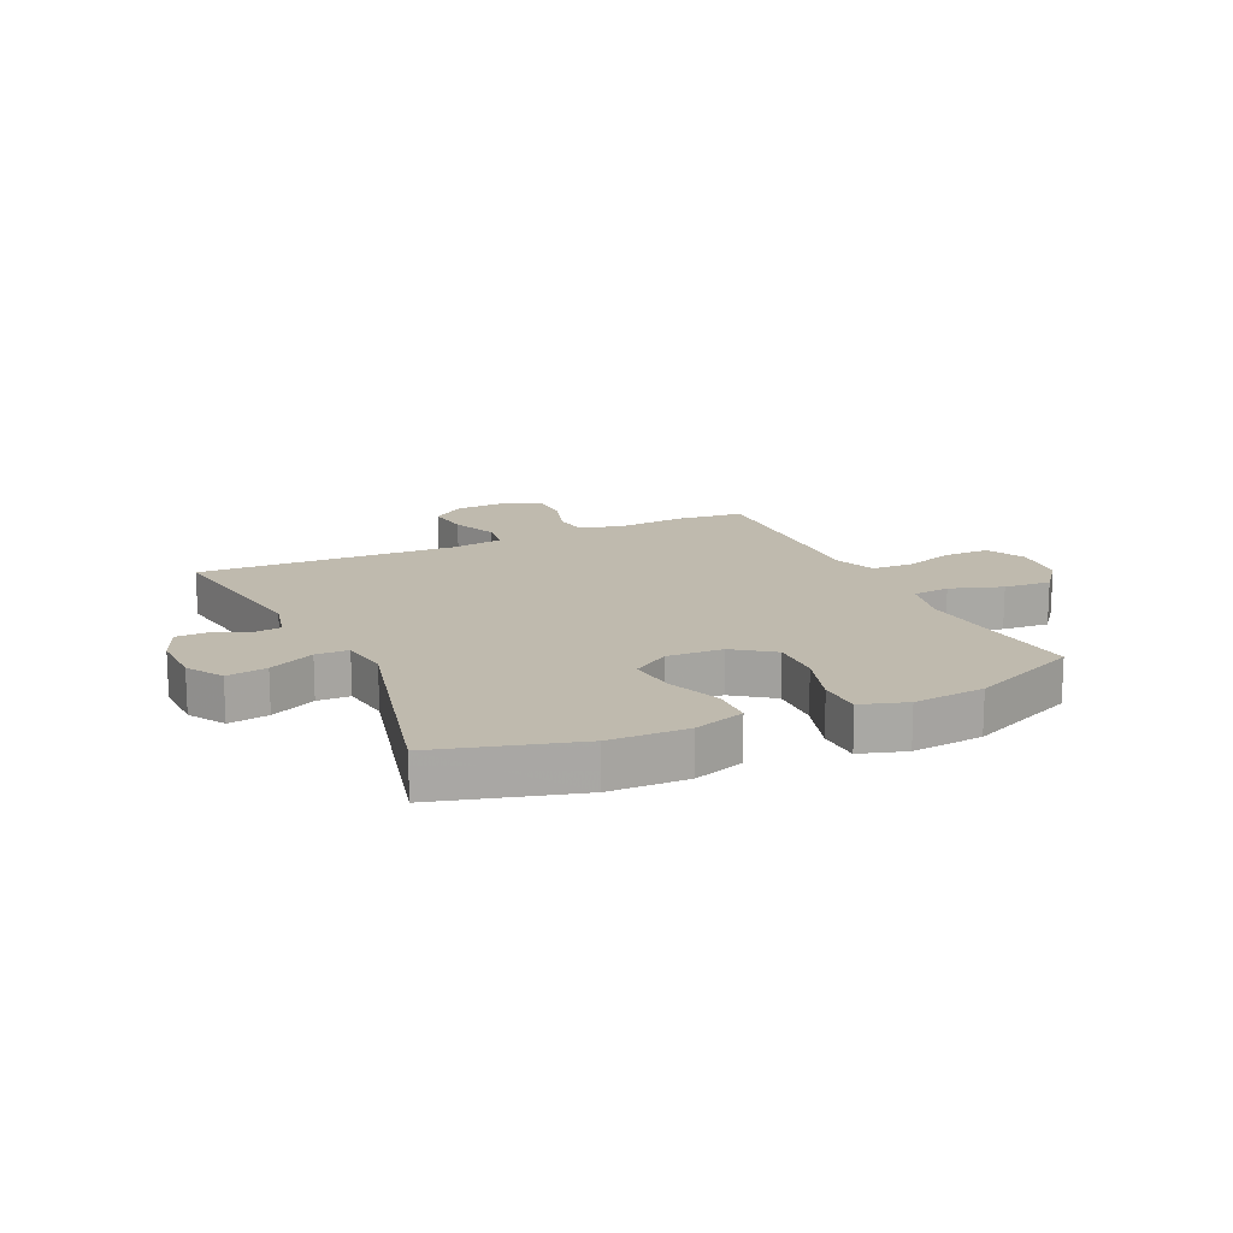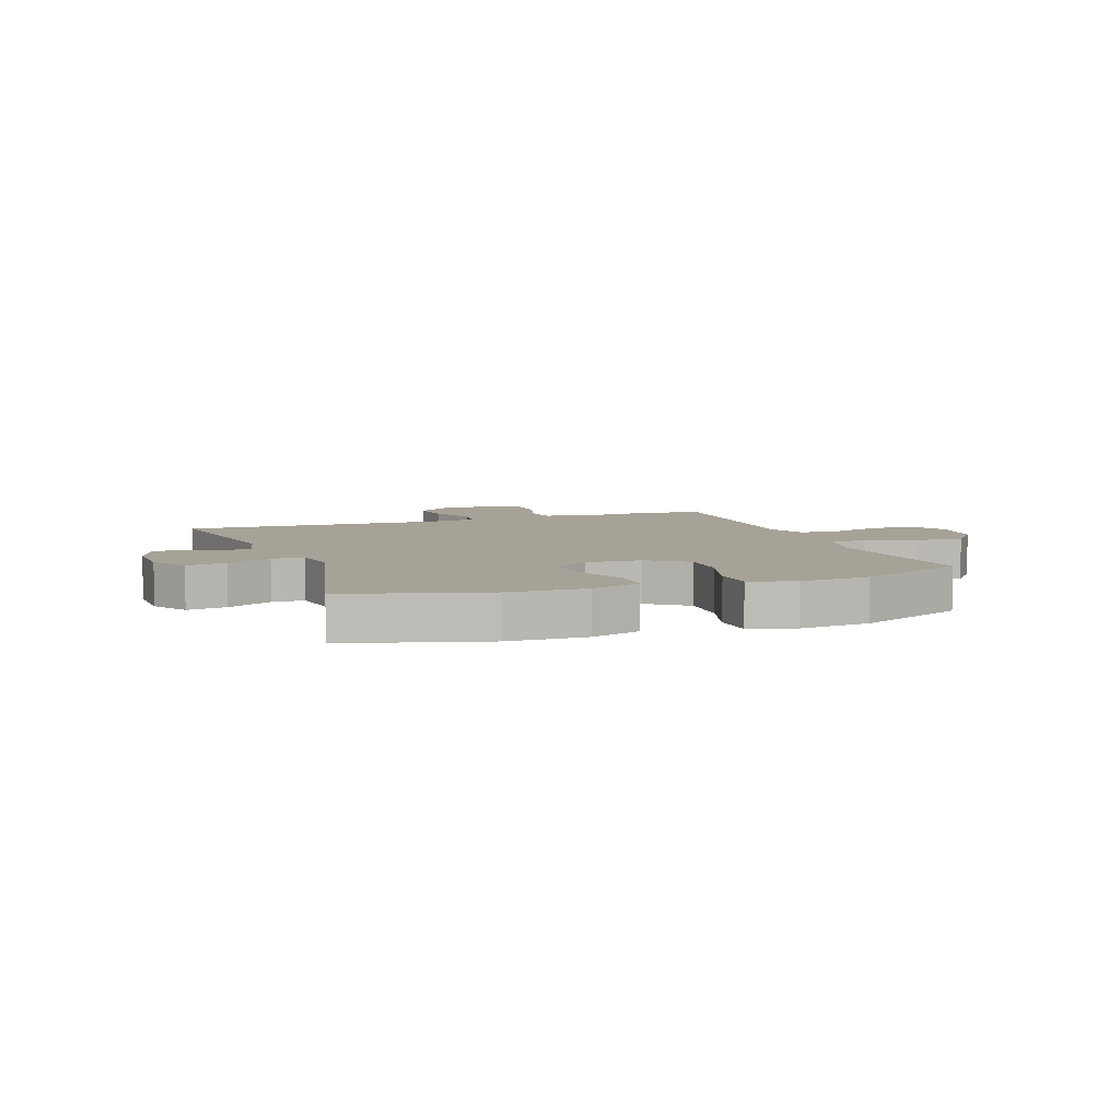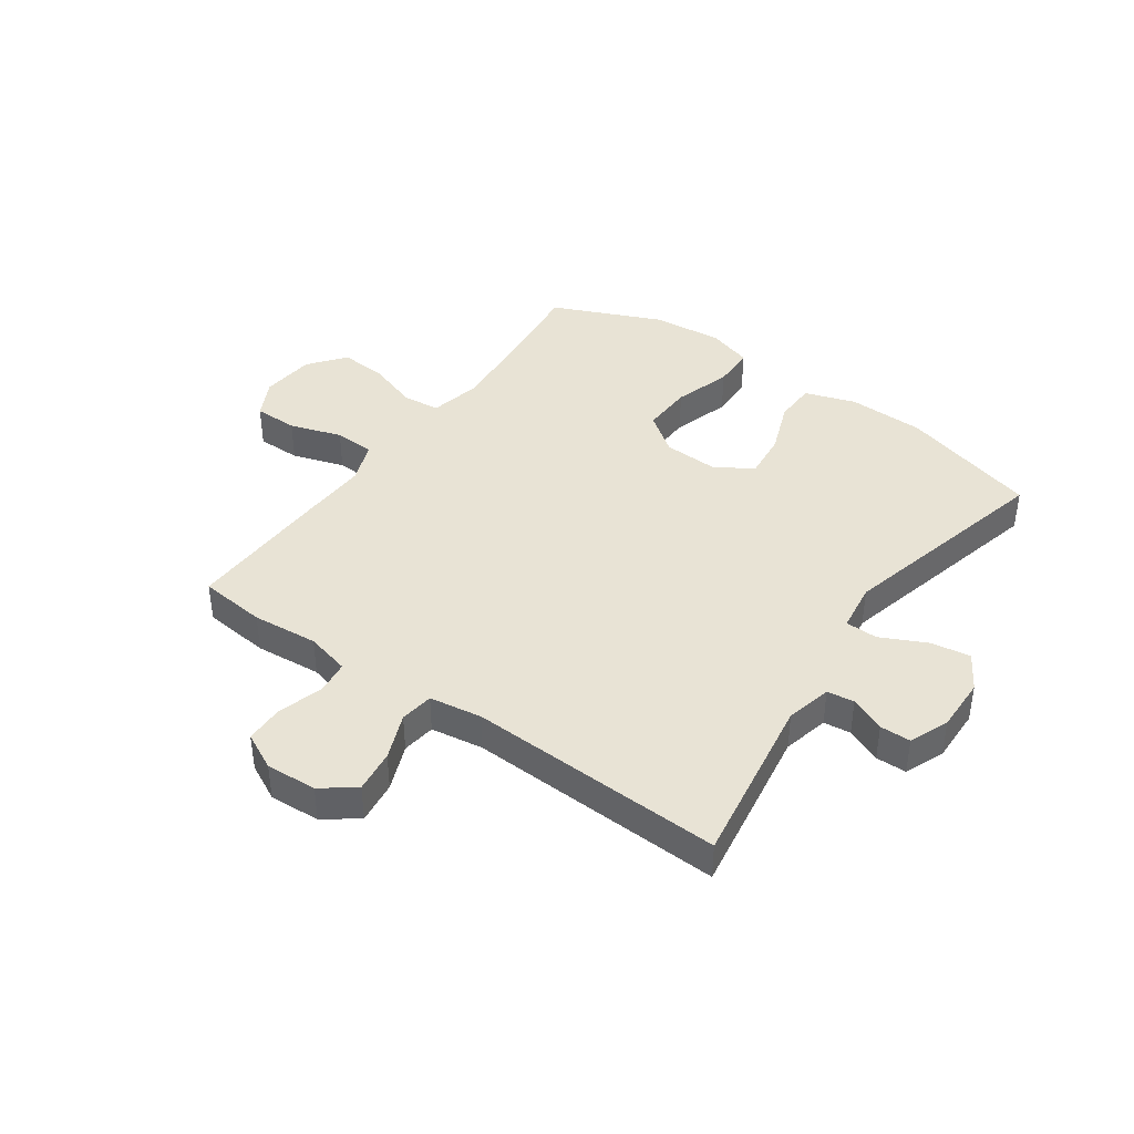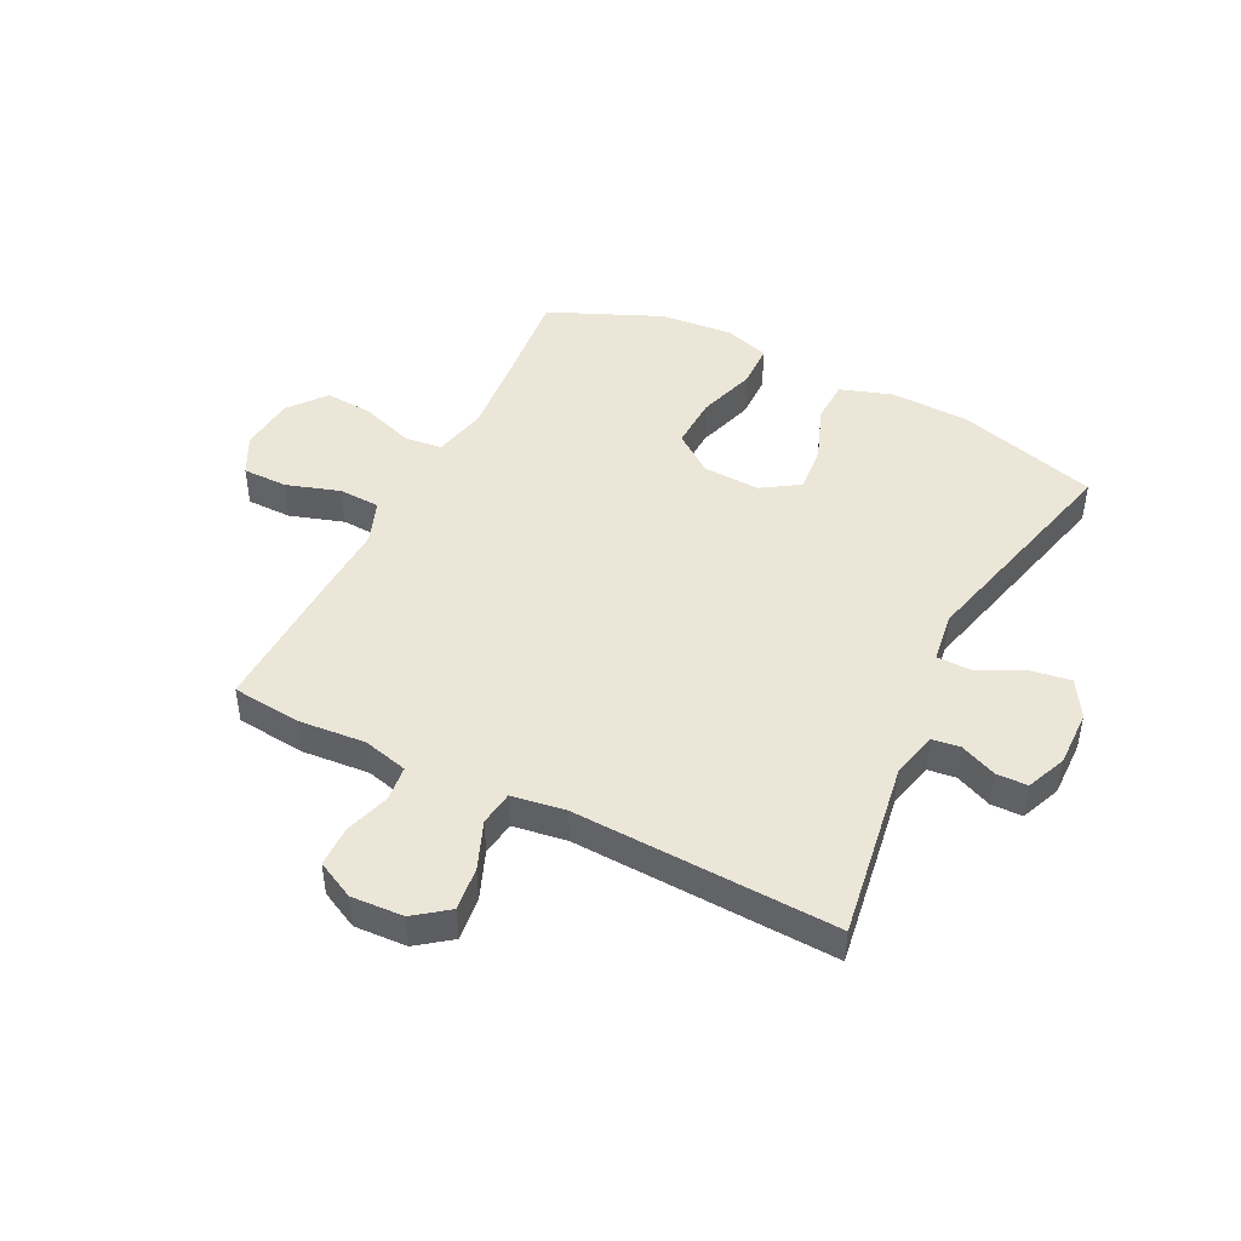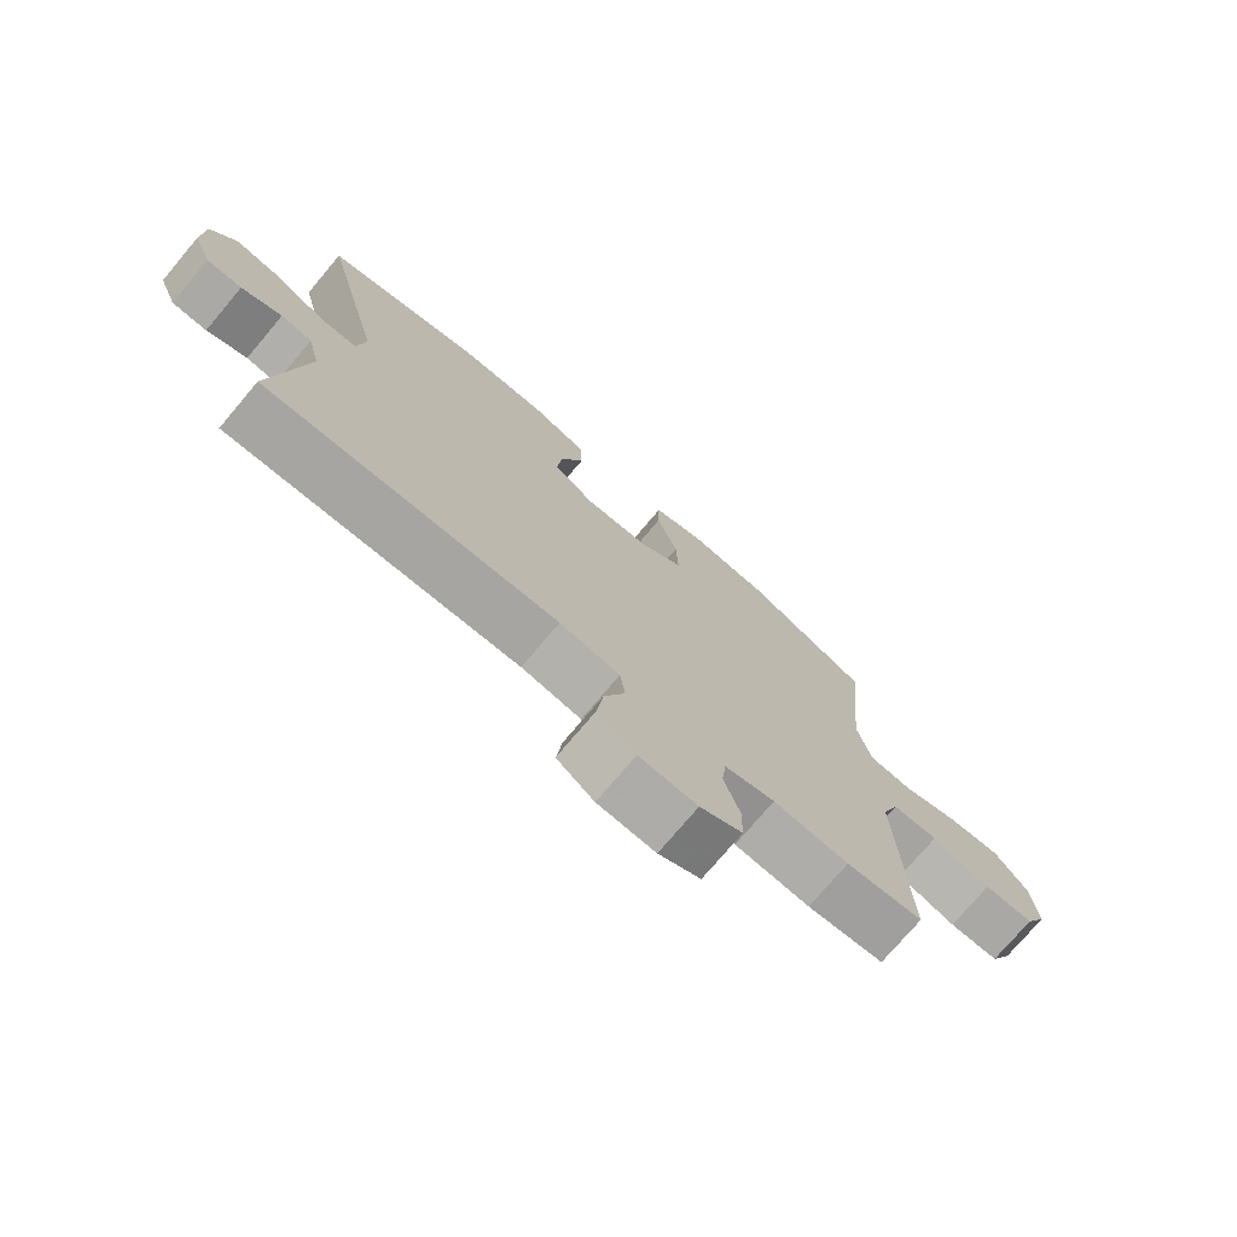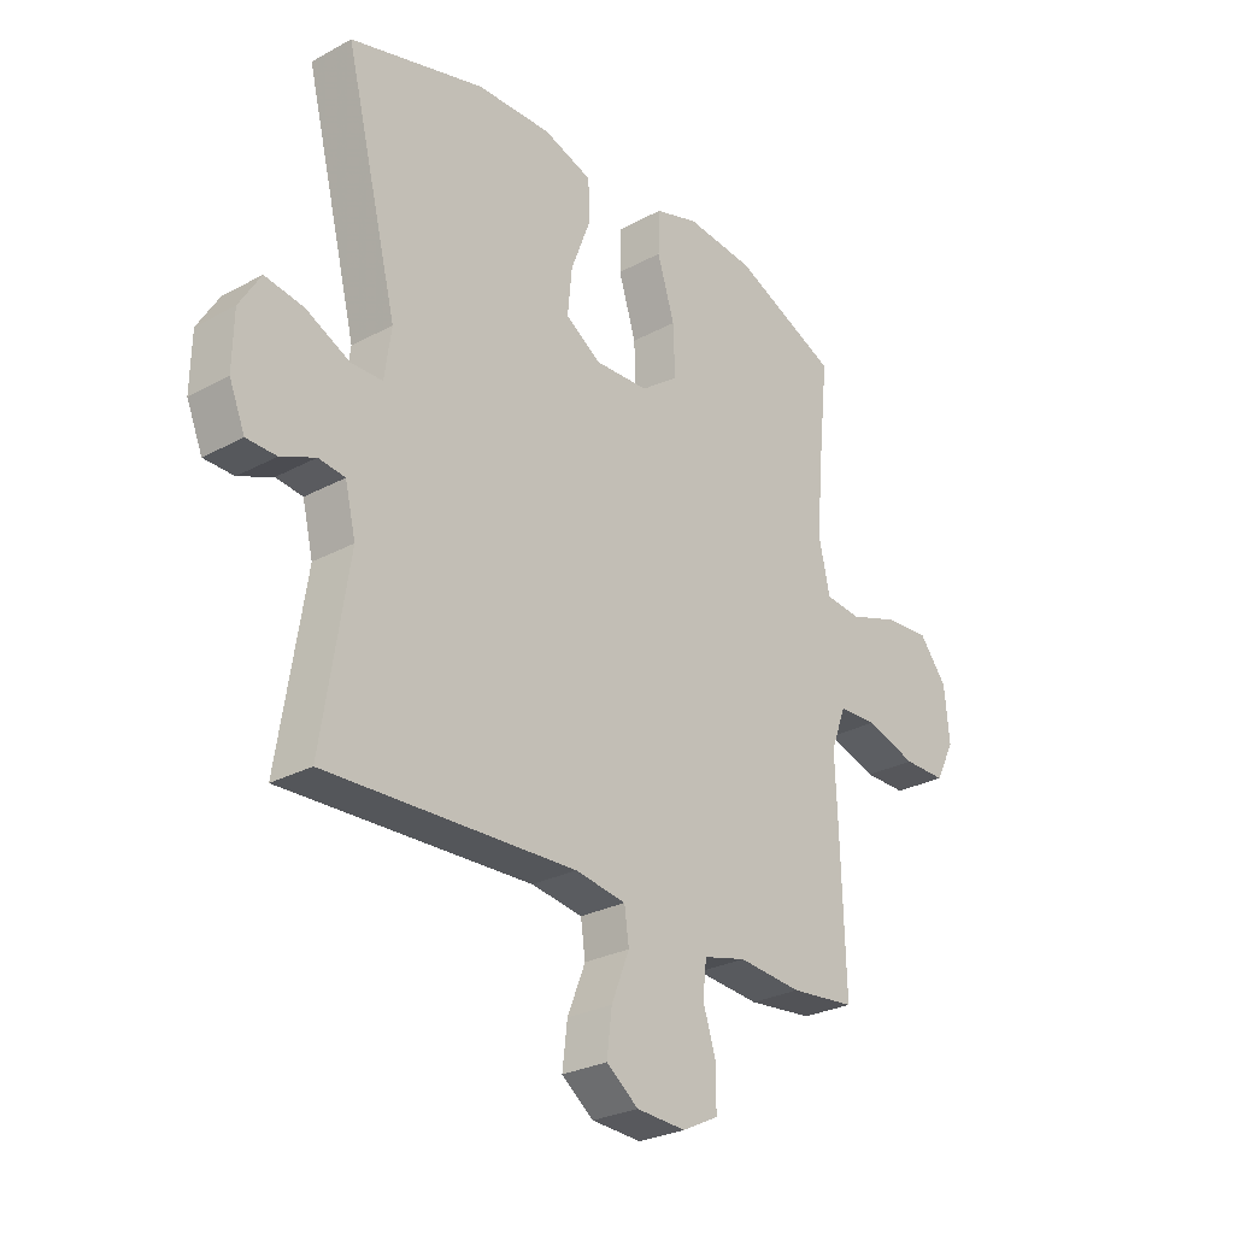
<metadata>
{"format":"obj","ext":"obj","renderer":"f3d","projection":"perspective","resolution":1024,"background":"white","views":[{"elev":15.5,"azim":-24.9,"up":"+Y"},{"elev":6.4,"azim":-20.0,"up":"+Y"},{"elev":41.2,"azim":-144.8,"up":"+Y"},{"elev":46.3,"azim":-153.3,"up":"+Y"},{"elev":-74.9,"azim":-40.2,"up":"+Z"},{"elev":-27.3,"azim":-50.1,"up":"+Z"}]}
</metadata>
<code>
v -0.5 0.07 -0.5
v -0.453 0.07 -0.201
v -0.472 0.07 -0.122
v -0.519 0.07 -0.116
v -0.58 0.07 -0.142
v -0.633 0.07 -0.141
v -0.661 0.07 -0.073
v -0.659 0.07 0.022
v -0.621 0.07 0.084
v -0.552 0.07 0.073
v -0.474 0.07 0.035
v -0.418 0.07 0.036
v -0.406 0.07 0.121
v -0.5 0.07 0.5
v -0.261 0.07 0.567
v -0.128 0.07 0.57
v -0.041 0.07 0.541
v -0.039 0.07 0.469
v -0.074 0.07 0.377
v -0.082 0.07 0.297
v -0.019 0.07 0.256
v 0.077 0.07 0.26
v 0.144 0.07 0.309
v 0.141 0.07 0.397
v 0.11 0.07 0.496
v 0.112 0.07 0.57
v 0.19 0.07 0.594
v 0.312 0.07 0.582
v 0.5 0.07 0.5
v 0.483 0.07 0.337
v 0.471 0.07 0.201
v 0.491 0.07 0.11
v 0.555 0.07 0.103
v 0.644 0.07 0.133
v 0.725 0.07 0.139
v 0.775 0.07 0.076
v 0.784 0.07 -0.018
v 0.75 0.07 -0.084
v 0.674 0.07 -0.084
v 0.584 0.07 -0.055
v 0.514 0.07 -0.058
v 0.487 0.07 -0.131
v 0.492 0.07 -0.245
v 0.5 0.07 -0.5
v 0.384 0.07 -0.512
v 0.27 0.07 -0.502
v 0.194 0.07 -0.521
v 0.187 0.07 -0.58
v 0.211 0.07 -0.657
v 0.21 0.07 -0.725
v 0.146 0.07 -0.757
v 0.058 0.07 -0.752
v 0.001 0.07 -0.709
v 0.01 0.07 -0.635
v 0.042 0.07 -0.555
v 0.034 0.07 -0.497
v -0.057 0.07 -0.483
v -0.5 0 -0.5
v -0.453 0 -0.201
v -0.472 0 -0.122
v -0.519 0 -0.116
v -0.58 0 -0.142
v -0.633 0 -0.141
v -0.661 0 -0.073
v -0.659 0 0.022
v -0.621 0 0.084
v -0.552 0 0.073
v -0.474 0 0.035
v -0.418 0 0.036
v -0.406 0 0.121
v -0.5 0 0.5
v -0.261 0 0.567
v -0.128 0 0.57
v -0.041 0 0.541
v -0.039 0 0.469
v -0.074 0 0.377
v -0.082 0 0.297
v -0.019 0 0.256
v 0.077 0 0.26
v 0.144 0 0.309
v 0.141 0 0.397
v 0.11 0 0.496
v 0.112 0 0.57
v 0.19 0 0.594
v 0.312 0 0.582
v 0.5 0 0.5
v 0.483 0 0.337
v 0.471 0 0.201
v 0.491 0 0.11
v 0.555 0 0.103
v 0.644 0 0.133
v 0.725 0 0.139
v 0.775 0 0.076
v 0.784 0 -0.018
v 0.75 0 -0.084
v 0.674 0 -0.084
v 0.584 0 -0.055
v 0.514 0 -0.058
v 0.487 0 -0.131
v 0.492 0 -0.245
v 0.5 0 -0.5
v 0.384 0 -0.512
v 0.27 0 -0.502
v 0.194 0 -0.521
v 0.187 0 -0.58
v 0.211 0 -0.657
v 0.21 0 -0.725
v 0.146 0 -0.757
v 0.058 0 -0.752
v 0.001 0 -0.709
v 0.01 0 -0.635
v 0.042 0 -0.555
v 0.034 0 -0.497
v -0.057 0 -0.483
f 52 53 54 55
f 50 51 52 55
f 48 49 50 55
f 47 48 55 56
f 46 47 56 57
f 42 43 44 45
f 42 45 46
f 41 42 46 57
f 37 38 39 40
f 37 40 41
f 36 37 41
f 33 34 35 36
f 32 33 36 41
f 31 32 41 57
f 27 28 29 30
f 24 25 26 27
f 23 24 27 30
f 22 23 30 31
f 16 17 18 19
f 16 19 20
f 13 14 15 16
f 12 13 16 20
f 8 9 10 11
f 8 11 12
f 7 8 12
f 4 5 6 7
f 3 4 7 12
f 2 3 12 20
f 21 22 31 57
f 20 21 57
f 1 2 20 57
f 112 111 110 109
f 112 109 108 107
f 112 107 106 105
f 113 112 105 104
f 114 113 104 103
f 102 101 100 99
f 103 102 99
f 114 103 99 98
f 97 96 95 94
f 98 97 94
f 98 94 93
f 93 92 91 90
f 98 93 90 89
f 114 98 89 88
f 87 86 85 84
f 84 83 82 81
f 87 84 81 80
f 88 87 80 79
f 76 75 74 73
f 77 76 73
f 73 72 71 70
f 77 73 70 69
f 68 67 66 65
f 69 68 65
f 69 65 64
f 64 63 62 61
f 69 64 61 60
f 77 69 60 59
f 114 88 79 78
f 114 78 77
f 114 77 59 58
f 1 58 59 2
f 2 59 60 3
f 3 60 61 4
f 4 61 62 5
f 5 62 63 6
f 6 63 64 7
f 7 64 65 8
f 8 65 66 9
f 9 66 67 10
f 10 67 68 11
f 11 68 69 12
f 12 69 70 13
f 13 70 71 14
f 14 71 72 15
f 15 72 73 16
f 16 73 74 17
f 17 74 75 18
f 18 75 76 19
f 19 76 77 20
f 20 77 78 21
f 21 78 79 22
f 22 79 80 23
f 23 80 81 24
f 24 81 82 25
f 25 82 83 26
f 26 83 84 27
f 27 84 85 28
f 28 85 86 29
f 29 86 87 30
f 30 87 88 31
f 31 88 89 32
f 32 89 90 33
f 33 90 91 34
f 34 91 92 35
f 35 92 93 36
f 36 93 94 37
f 37 94 95 38
f 38 95 96 39
f 39 96 97 40
f 40 97 98 41
f 41 98 99 42
f 42 99 100 43
f 43 100 101 44
f 44 101 102 45
f 45 102 103 46
f 46 103 104 47
f 47 104 105 48
f 48 105 106 49
f 49 106 107 50
f 50 107 108 51
f 51 108 109 52
f 52 109 110 53
f 53 110 111 54
f 54 111 112 55
f 55 112 113 56
f 56 113 114 57
f 57 114 58 1

</code>
